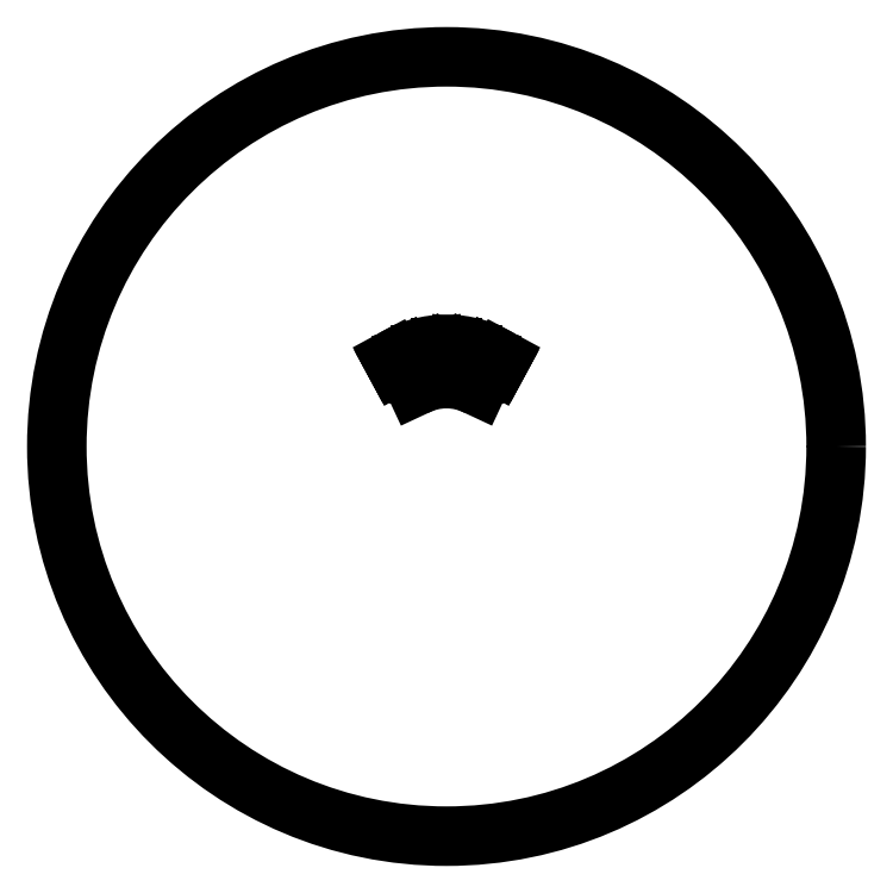
<metadata>
{"format":"dxf","ext":"dxf","renderer":"ezdxf+matplotlib","layout":"modelspace","background":"white","min_lineweight":24,"dpi":150}
</metadata>
<code>
0
SECTION
2
ENTITIES
0
LINE
360
10000052
8
MODELSKETCH_VISIBLE
10
8.727
20
82.54
30
0
11
9.623
21
82.46
31
0
0
LINE
360
10000055
8
MODELSKETCH_VISIBLE
10
7.158
20
64.6
30
0
11
8.727
21
82.54
31
0
0
LINE
360
10000058
8
MODELSKETCH_VISIBLE
10
-10.4
20
84.4
30
0
11
-10.22
21
82.41
31
0
0
LINE
360
1000005B
8
MODELSKETCH_VISIBLE
10
-4.418
20
84.92
30
0
11
-10.4
21
84.4
31
0
0
LINE
360
1000005E
8
MODELSKETCH_VISIBLE
10
-4.244
20
82.93
30
0
11
-4.418
21
84.92
31
0
0
LINE
360
10000061
8
MODELSKETCH_VISIBLE
10
-4.842
20
82.88
30
0
11
-4.244
21
82.93
31
0
0
LINE
360
10000064
8
MODELSKETCH_VISIBLE
10
-5.738
20
82.8
30
0
11
-4.842
21
82.88
31
0
0
LINE
360
10000067
8
MODELSKETCH_VISIBLE
10
-4.169
20
64.87
30
0
11
-5.738
21
82.8
31
0
0
LINE
360
1000006A
8
MODELSKETCH_VISIBLE
10
-8.727
20
82.54
30
0
11
-7.158
21
64.6
31
0
0
LINE
360
1000006D
8
MODELSKETCH_VISIBLE
10
-9.623
20
82.46
30
0
11
-8.727
21
82.54
31
0
0
ARC
360
10000070
8
MODELSKETCH_VISIBLE
10
0
20
0
30
0
40
88.78
50
83.75
51
86.77
0
ARC
360
10000073
8
MODELSKETCH_VISIBLE
10
0
20
0
30
0
40
88.78
50
93.23
51
96.25
0
ARC
360
10000076
8
MODELSKETCH_VISIBLE
10
0
20
0
30
0
40
88.78
50
102.7
51
105.7
0
ARC
360
10000079
8
MODELSKETCH_VISIBLE
10
0
20
0
30
0
40
88.78
50
112.2
51
115.2
0
ARC
360
1000007C
8
MODELSKETCH_VISIBLE
10
0
20
0
30
0
40
65
50
66.32
51
73.68
0
ARC
360
1000007F
8
MODELSKETCH_VISIBLE
10
0
20
0
30
0
40
65
50
76.32
51
83.68
0
ARC
360
10000082
8
MODELSKETCH_VISIBLE
10
0
20
0
30
0
40
65
50
86.32
51
93.68
0
ARC
360
10000085
8
MODELSKETCH_VISIBLE
10
0
20
0
30
0
40
65
50
96.32
51
103.7
0
ARC
360
10000088
8
MODELSKETCH_VISIBLE
10
0
20
0
30
0
40
65
50
106.3
51
113.7
0
ARC
360
1000008B
8
MODELSKETCH_VISIBLE
10
0
20
0
30
0
40
65
50
116.3
51
117.1
0
ARC
360
1000008E
8
MODELSKETCH_VISIBLE
10
0
20
0
30
0
40
88.78
50
64.81
51
67.82
0
LINE
360
10000091
8
MODELSKETCH_VISIBLE
10
-48.02
20
78.22
30
0
11
-46.59
21
75.58
31
0
0
LINE
360
10000094
8
MODELSKETCH_VISIBLE
10
46.59
20
75.58
30
0
11
48.02
21
78.22
31
0
0
ARC
360
10000097
8
MODELSKETCH_VISIBLE
10
0
20
0
30
0
40
65
50
62.88
51
63.68
0
ARC
360
1000009A
8
MODELSKETCH_VISIBLE
10
0
20
3.7e-15
30
0
40
61
50
62.75
51
117.3
0
LINE
360
1000009D
8
MODELSKETCH_VISIBLE
10
32.89
20
76.22
30
0
11
25.28
21
59.88
31
0
0
LINE
360
100000A0
8
MODELSKETCH_VISIBLE
10
33.71
20
75.84
30
0
11
32.89
21
76.22
31
0
0
LINE
360
100000A3
8
MODELSKETCH_VISIBLE
10
26.1
20
59.53
30
0
11
33.71
21
75.84
31
0
0
LINE
360
100000A6
8
MODELSKETCH_VISIBLE
10
37.25
20
74.19
30
0
11
36.43
21
74.57
31
0
0
LINE
360
100000A9
8
MODELSKETCH_VISIBLE
10
27.93
20
54.23
30
0
11
37.25
21
74.19
31
0
0
LINE
360
100000AC
8
MODELSKETCH_VISIBLE
10
36.43
20
74.57
30
0
11
28.82
21
58.26
31
0
0
LINE
360
100000AF
8
MODELSKETCH_VISIBLE
10
23.8
20
79.53
30
0
11
22.93
21
79.77
31
0
0
LINE
360
100000B2
8
MODELSKETCH_VISIBLE
10
19.13
20
62.12
30
0
11
23.8
21
79.53
31
0
0
LINE
360
100000B5
8
MODELSKETCH_VISIBLE
10
22.93
20
79.77
30
0
11
18.27
21
62.38
31
0
0
LINE
360
100000B8
8
MODELSKETCH_VISIBLE
10
19.16
20
80.78
30
0
11
14.49
21
63.36
31
0
0
LINE
360
100000BB
8
MODELSKETCH_VISIBLE
10
20.03
20
80.54
30
0
11
19.16
21
80.78
31
0
0
LINE
360
100000BE
8
MODELSKETCH_VISIBLE
10
15.37
20
63.16
30
0
11
20.03
21
80.54
31
0
0
LINE
360
100000C1
8
MODELSKETCH_VISIBLE
10
4.842
20
82.88
30
0
11
3.27
21
64.92
31
0
0
LINE
360
100000C4
8
MODELSKETCH_VISIBLE
10
5.738
20
82.8
30
0
11
4.842
21
82.88
31
0
0
LINE
360
100000C7
8
MODELSKETCH_VISIBLE
10
4.169
20
64.87
30
0
11
5.738
21
82.8
31
0
0
LINE
360
100000CA
8
MODELSKETCH_VISIBLE
10
9.623
20
82.46
30
0
11
8.727
21
82.54
31
0
0
LINE
360
100000CD
8
MODELSKETCH_VISIBLE
10
8.052
20
64.5
30
0
11
9.623
21
82.46
31
0
0
LINE
360
100000D0
8
MODELSKETCH_VISIBLE
10
8.727
20
82.54
30
0
11
7.158
21
64.6
31
0
0
LINE
360
100000D3
8
MODELSKETCH_VISIBLE
10
-4.842
20
82.88
30
0
11
-5.738
21
82.8
31
0
0
LINE
360
100000D6
8
MODELSKETCH_VISIBLE
10
-3.27
20
64.92
30
0
11
-4.842
21
82.88
31
0
0
LINE
360
100000D9
8
MODELSKETCH_VISIBLE
10
-5.738
20
82.8
30
0
11
-4.169
21
64.87
31
0
0
LINE
360
100000DC
8
MODELSKETCH_VISIBLE
10
-7.158
20
64.6
30
0
11
-8.727
21
82.54
31
0
0
LINE
360
100000DF
8
MODELSKETCH_VISIBLE
10
-9.623
20
82.46
30
0
11
-8.052
21
64.5
31
0
0
ARC
360
1e+07
8
MODELSKETCH_VISIBLE
10
0
20
0
30
0
40
88.78
50
74.28
51
77.3
0
LINE
360
1e+10
8
MODELSKETCH_VISIBLE
10
-8.727
20
82.54
30
0
11
-9.623
21
82.46
31
0
0
LINE
360
1e+13
8
MODELSKETCH_VISIBLE
10
-19.16
20
80.78
30
0
11
-20.03
21
80.54
31
0
0
LINE
360
100000EB
8
MODELSKETCH_VISIBLE
10
-14.49
20
63.36
30
0
11
-19.16
21
80.78
31
0
0
LINE
360
100000EE
8
MODELSKETCH_VISIBLE
10
-20.03
20
80.54
30
0
11
-15.37
21
63.16
31
0
0
LINE
360
100000F1
8
MODELSKETCH_VISIBLE
10
-23.8
20
79.53
30
0
11
-19.13
21
62.12
31
0
0
LINE
360
100000F4
8
MODELSKETCH_VISIBLE
10
-22.93
20
79.77
30
0
11
-23.8
21
79.53
31
0
0
LINE
360
100000F7
8
MODELSKETCH_VISIBLE
10
-18.27
20
62.38
30
0
11
-22.93
21
79.77
31
0
0
LINE
360
100000FA
8
MODELSKETCH_VISIBLE
10
-32.89
20
76.22
30
0
11
-33.71
21
75.84
31
0
0
LINE
360
100000FD
8
MODELSKETCH_VISIBLE
10
-25.28
20
59.88
30
0
11
-32.89
21
76.22
31
0
0
ARC
360
10000100
8
MODELSKETCH_VISIBLE
10
4.097e-11
20
-9.816e-11
30
0
40
65
50
112.9
51
113.7
0
LINE
360
10000103
8
MODELSKETCH_VISIBLE
10
-33.71
20
75.84
30
0
11
-26.1
21
59.53
31
0
0
LINE
360
10000106
8
MODELSKETCH_VISIBLE
10
18.58
20
80.93
30
0
11
19.16
21
80.78
31
0
0
LINE
360
10000109
8
MODELSKETCH_VISIBLE
10
19.16
20
80.78
30
0
11
20.03
21
80.54
31
0
0
LINE
360
1000010C
8
MODELSKETCH_VISIBLE
10
-19.1
20
82.86
30
0
11
-24.89
21
81.31
31
0
0
LINE
360
1000010F
8
MODELSKETCH_VISIBLE
10
20.03
20
80.54
30
0
11
15.37
21
63.16
31
0
0
LINE
360
10000112
8
MODELSKETCH_VISIBLE
10
-24.89
20
81.31
30
0
11
-24.38
21
79.38
31
0
0
LINE
360
10000115
8
MODELSKETCH_VISIBLE
10
28.82
20
58.26
30
0
11
36.43
21
74.57
31
0
0
LINE
360
10000118
8
MODELSKETCH_VISIBLE
10
-26.1
20
59.53
30
0
11
-33.71
21
75.84
31
0
0
LINE
360
1000011B
8
MODELSKETCH_VISIBLE
10
-46.59
20
75.58
30
0
11
-45.16
21
72.94
31
0
0
LINE
360
1000011E
8
MODELSKETCH_VISIBLE
10
36.43
20
74.57
30
0
11
37.25
21
74.19
31
0
0
LINE
360
10000121
8
MODELSKETCH_VISIBLE
10
-33.71
20
75.84
30
0
11
-32.89
21
76.22
31
0
0
LINE
360
10000124
8
MODELSKETCH_VISIBLE
10
-45.16
20
72.94
30
0
11
-36.36
21
77.7
31
0
0
LINE
360
10000127
8
MODELSKETCH_VISIBLE
10
37.25
20
74.19
30
0
11
37.79
21
73.94
31
0
0
LINE
360
1000012A
8
MODELSKETCH_VISIBLE
10
37.79
20
73.94
30
0
11
38.63
21
75.75
31
0
0
LINE
360
1000012D
8
MODELSKETCH_VISIBLE
10
10.22
20
82.41
30
0
11
10.4
21
84.4
31
0
0
LINE
360
10000130
8
MODELSKETCH_VISIBLE
10
-18.58
20
80.93
30
0
11
-19.1
21
82.86
31
0
0
LINE
360
10000133
8
MODELSKETCH_VISIBLE
10
38.63
20
75.75
30
0
11
33.2
21
78.29
31
0
0
LINE
360
10000136
8
MODELSKETCH_VISIBLE
10
32.54
20
79.38
30
0
11
33.51
21
82.21
31
0
0
CIRCLE
360
10000139
8
MODELSKETCH_VISIBLE
10
0
20
0
30
0
40
350
0
LINE
360
1000013C
8
MODELSKETCH_VISIBLE
10
45.16
20
72.94
30
0
11
46.59
21
75.58
31
0
0
LINE
360
1000013F
8
MODELSKETCH_VISIBLE
10
19.52
20
86.61
30
0
11
9.658
21
88.25
31
0
0
LINE
360
10000142
8
MODELSKETCH_VISIBLE
10
9.658
20
88.25
30
0
11
9.164
21
85.29
31
0
0
LINE
360
10000145
8
MODELSKETCH_VISIBLE
10
9.164
20
85.29
30
0
11
19.03
21
83.65
31
0
0
LINE
360
10000148
8
MODELSKETCH_VISIBLE
10
9.623
20
82.46
30
0
11
10.22
21
82.41
31
0
0
LINE
360
1000014B
8
MODELSKETCH_VISIBLE
10
5
20
88.64
30
0
11
-5
21
88.64
31
0
0
LINE
360
1000014E
8
MODELSKETCH_VISIBLE
10
19.03
20
83.65
30
0
11
19.52
21
86.61
31
0
0
LINE
360
10000151
8
MODELSKETCH_VISIBLE
10
10.4
20
84.4
30
0
11
4.418
21
84.92
31
0
0
LINE
360
10000154
8
MODELSKETCH_VISIBLE
10
23.08
20
82.62
30
0
11
32.54
21
79.38
31
0
0
LINE
360
10000157
8
MODELSKETCH_VISIBLE
10
24.05
20
85.46
30
0
11
23.08
21
82.62
31
0
0
LINE
360
1000015A
8
MODELSKETCH_VISIBLE
10
33.51
20
82.21
30
0
11
24.05
21
85.46
31
0
0
LINE
360
1000015D
8
MODELSKETCH_VISIBLE
10
36.36
20
77.7
30
0
11
45.16
21
72.94
31
0
0
LINE
360
10000160
8
MODELSKETCH_VISIBLE
10
-10.22
20
82.41
30
0
11
-9.623
21
82.46
31
0
0
LINE
360
10000163
8
MODELSKETCH_VISIBLE
10
37.79
20
80.34
30
0
11
36.36
21
77.7
31
0
0
LINE
360
10000166
8
MODELSKETCH_VISIBLE
10
-22.93
20
79.77
30
0
11
-18.27
21
62.38
31
0
0
LINE
360
10000169
8
MODELSKETCH_VISIBLE
10
46.59
20
75.58
30
0
11
37.79
21
80.34
31
0
0
LINE
360
1000016C
8
MODELSKETCH_VISIBLE
10
-23.8
20
79.53
30
0
11
-22.93
21
79.77
31
0
0
LINE
360
1000016F
8
MODELSKETCH_VISIBLE
10
33.71
20
75.84
30
0
11
26.1
21
59.53
31
0
0
LINE
360
10000172
8
MODELSKETCH_VISIBLE
10
-24.38
20
79.38
30
0
11
-23.8
21
79.53
31
0
0
LINE
360
10000175
8
MODELSKETCH_VISIBLE
10
32.89
20
76.22
30
0
11
33.71
21
75.84
31
0
0
LINE
360
10000178
8
MODELSKETCH_VISIBLE
10
-19.16
20
80.78
30
0
11
-18.58
21
80.93
31
0
0
LINE
360
1000017B
8
MODELSKETCH_VISIBLE
10
19.1
20
82.86
30
0
11
18.58
21
80.93
31
0
0
LINE
360
1000017E
8
MODELSKETCH_VISIBLE
10
-20.03
20
80.54
30
0
11
-19.16
21
80.78
31
0
0
LINE
360
10000181
8
MODELSKETCH_VISIBLE
10
24.89
20
81.31
30
0
11
19.1
21
82.86
31
0
0
LINE
360
10000184
8
MODELSKETCH_VISIBLE
10
5.738
20
82.8
30
0
11
4.169
21
64.87
31
0
0
LINE
360
10000187
8
MODELSKETCH_VISIBLE
10
-33.2
20
78.29
30
0
11
-38.63
21
75.75
31
0
0
LINE
360
1000018A
8
MODELSKETCH_VISIBLE
10
-28.82
20
58.26
30
0
11
-36.43
21
74.57
31
0
0
LINE
360
1000018D
8
MODELSKETCH_VISIBLE
10
4.842
20
82.88
30
0
11
5.738
21
82.8
31
0
0
LINE
360
10000190
8
MODELSKETCH_VISIBLE
10
18.27
20
62.38
30
0
11
22.93
21
79.77
31
0
0
LINE
360
10000193
8
MODELSKETCH_VISIBLE
10
-37.25
20
74.19
30
0
11
-36.43
21
74.57
31
0
0
ARC
360
10000196
8
MODELSKETCH_VISIBLE
10
2.373e-11
20
-4.731e-11
30
0
40
65
50
116.3
51
117.1
0
LINE
360
10000199
8
MODELSKETCH_VISIBLE
10
22.93
20
79.77
30
0
11
23.8
21
79.53
31
0
0
LINE
360
1000019C
8
MODELSKETCH_VISIBLE
10
-36.43
20
74.57
30
0
11
-28.82
21
58.26
31
0
0
LINE
360
1000019F
8
MODELSKETCH_VISIBLE
10
23.8
20
79.53
30
0
11
24.38
21
79.38
31
0
0
LINE
360
100001A2
8
MODELSKETCH_VISIBLE
10
-15.37
20
63.16
30
0
11
-20.03
21
80.54
31
0
0
LINE
360
100001A5
8
MODELSKETCH_VISIBLE
10
24.38
20
79.38
30
0
11
24.89
21
81.31
31
0
0
LINE
360
100001A8
8
MODELSKETCH_VISIBLE
10
-32.89
20
76.22
30
0
11
-32.35
21
76.48
31
0
0
LINE
360
100001AB
8
MODELSKETCH_VISIBLE
10
-36.36
20
77.7
30
0
11
-37.79
21
80.34
31
0
0
LINE
360
100001AE
8
MODELSKETCH_VISIBLE
10
4.418
20
84.92
30
0
11
4.244
21
82.93
31
0
0
LINE
360
100001B1
8
MODELSKETCH_VISIBLE
10
-38.63
20
75.75
30
0
11
-37.79
21
73.94
31
0
0
LINE
360
100001B4
8
MODELSKETCH_VISIBLE
10
-36.43
20
74.57
30
0
11
-37.25
21
74.19
31
0
0
LINE
360
100001B7
8
MODELSKETCH_VISIBLE
10
33.2
20
78.29
30
0
11
32.35
21
76.48
31
0
0
LINE
360
100001BA
8
MODELSKETCH_VISIBLE
10
-32.35
20
76.48
30
0
11
-33.2
21
78.29
31
0
0
ARC
360
100001BD
8
MODELSKETCH_VISIBLE
10
0
20
5.6e-15
30
0
40
91.78
50
58.46
51
121.5
0
LINE
360
100001C0
8
MODELSKETCH_VISIBLE
10
4.244
20
82.93
30
0
11
4.842
21
82.88
31
0
0
LINE
360
100001C3
8
MODELSKETCH_VISIBLE
10
-37.79
20
73.94
30
0
11
-37.25
21
74.19
31
0
0
LINE
360
100001C6
8
MODELSKETCH_VISIBLE
10
-37.25
20
74.19
30
0
11
-27.93
21
54.23
31
0
0
LINE
360
100001C9
8
MODELSKETCH_VISIBLE
10
32.35
20
76.48
30
0
11
32.89
21
76.22
31
0
0
LINE
360
100001CC
8
MODELSKETCH_VISIBLE
10
-5
20
88.64
30
0
11
-5
21
85.64
31
0
0
LINE
360
100001CF
8
MODELSKETCH_VISIBLE
10
-5
20
85.64
30
0
11
5
21
85.64
31
0
0
LINE
360
100001D2
8
MODELSKETCH_VISIBLE
10
5
20
85.64
30
0
11
5
21
88.64
31
0
0
LINE
360
100001D5
8
MODELSKETCH_VISIBLE
10
-9.658
20
88.25
30
0
11
-19.52
21
86.61
31
0
0
LINE
360
100001D8
8
MODELSKETCH_VISIBLE
10
-19.52
20
86.61
30
0
11
-19.03
21
83.65
31
0
0
LINE
360
100001DB
8
MODELSKETCH_VISIBLE
10
-19.03
20
83.65
30
0
11
-9.164
21
85.29
31
0
0
LINE
360
100001DE
8
MODELSKETCH_VISIBLE
10
-9.164
20
85.29
30
0
11
-9.658
21
88.25
31
0
0
LINE
360
1e+06
8
MODELSKETCH_VISIBLE
10
-24.05
20
85.46
30
0
11
-33.51
21
82.21
31
0
0
LINE
360
1e+09
8
MODELSKETCH_VISIBLE
10
-33.51
20
82.21
30
0
11
-32.54
21
79.38
31
0
0
LINE
360
1e+12
8
MODELSKETCH_VISIBLE
10
-32.54
20
79.38
30
0
11
-23.08
21
82.62
31
0
0
LINE
360
100001EA
8
MODELSKETCH_VISIBLE
10
-23.08
20
82.62
30
0
11
-24.05
21
85.46
31
0
0
LINE
360
100001ED
8
MODELSKETCH_VISIBLE
10
-37.79
20
80.34
30
0
11
-46.59
21
75.58
31
0
0
ENDSEC
0
EOF

</code>
